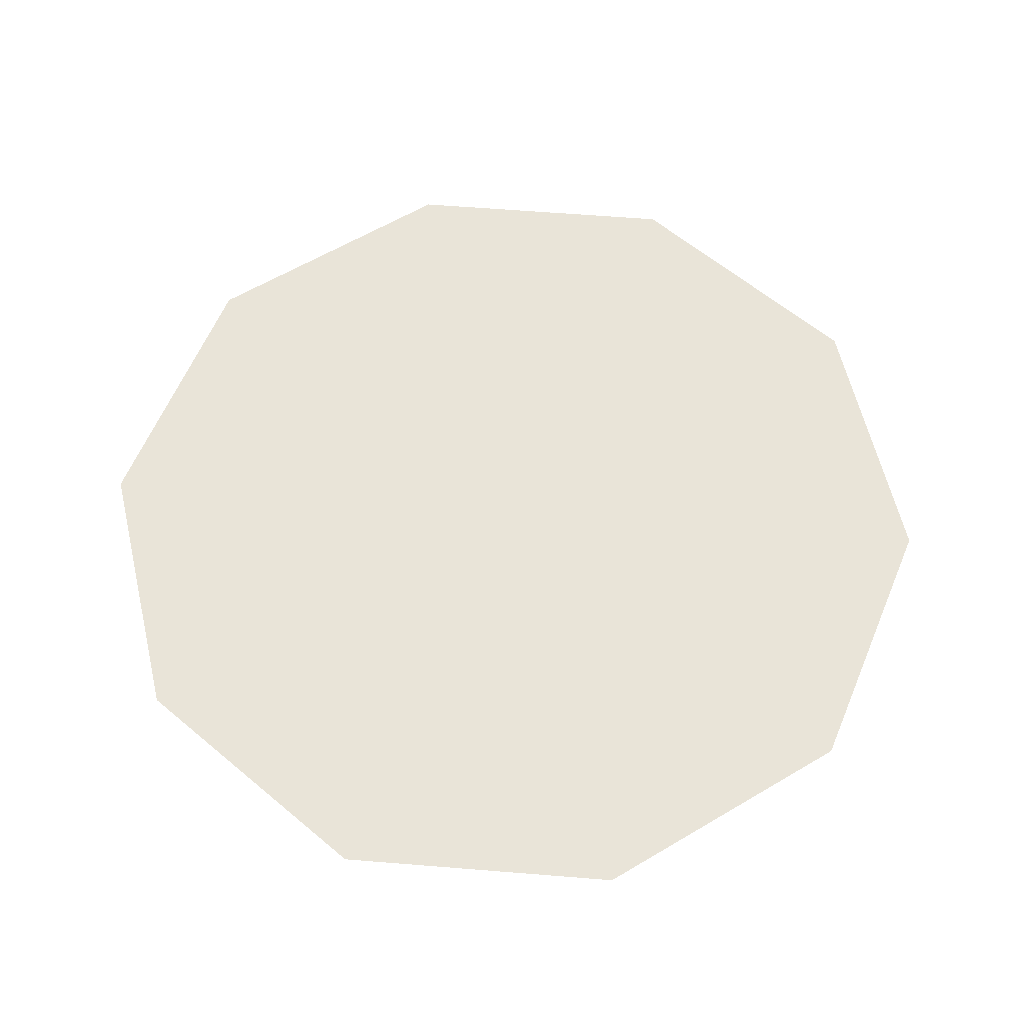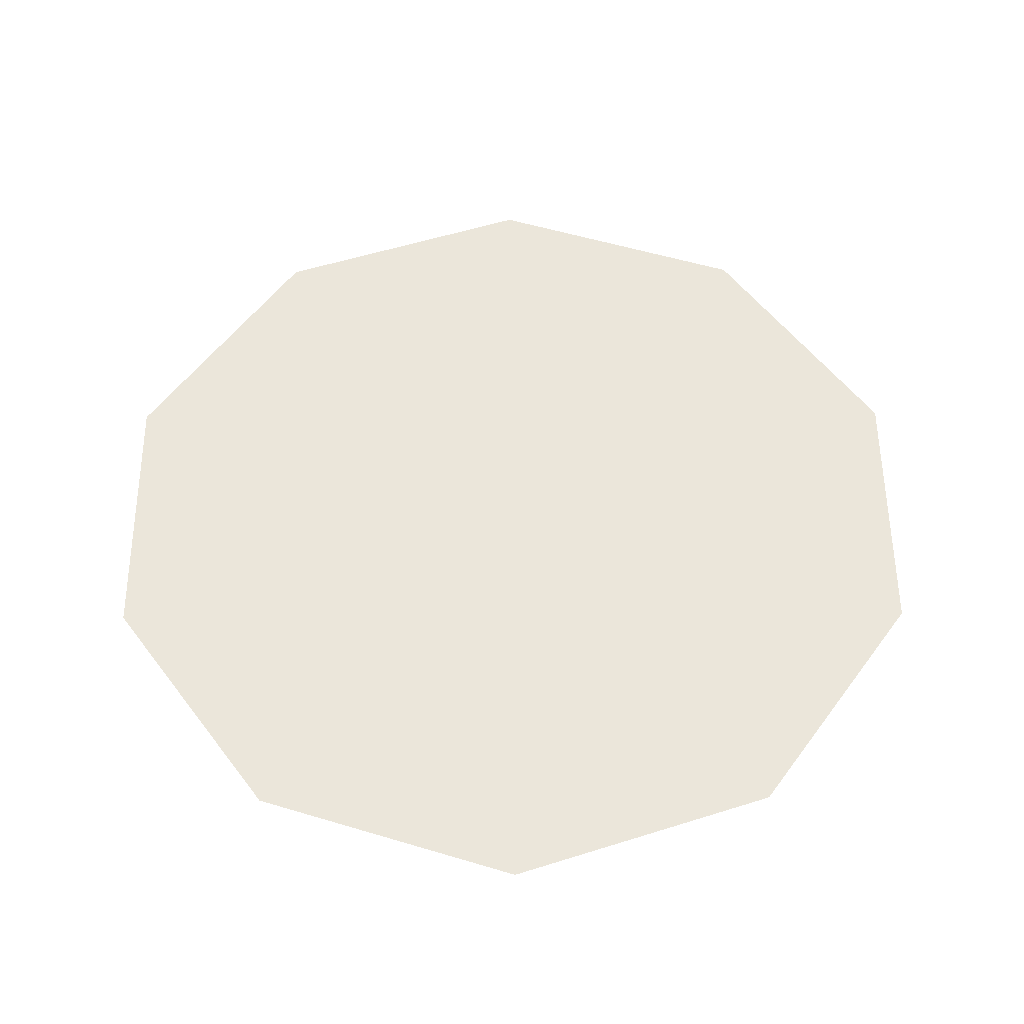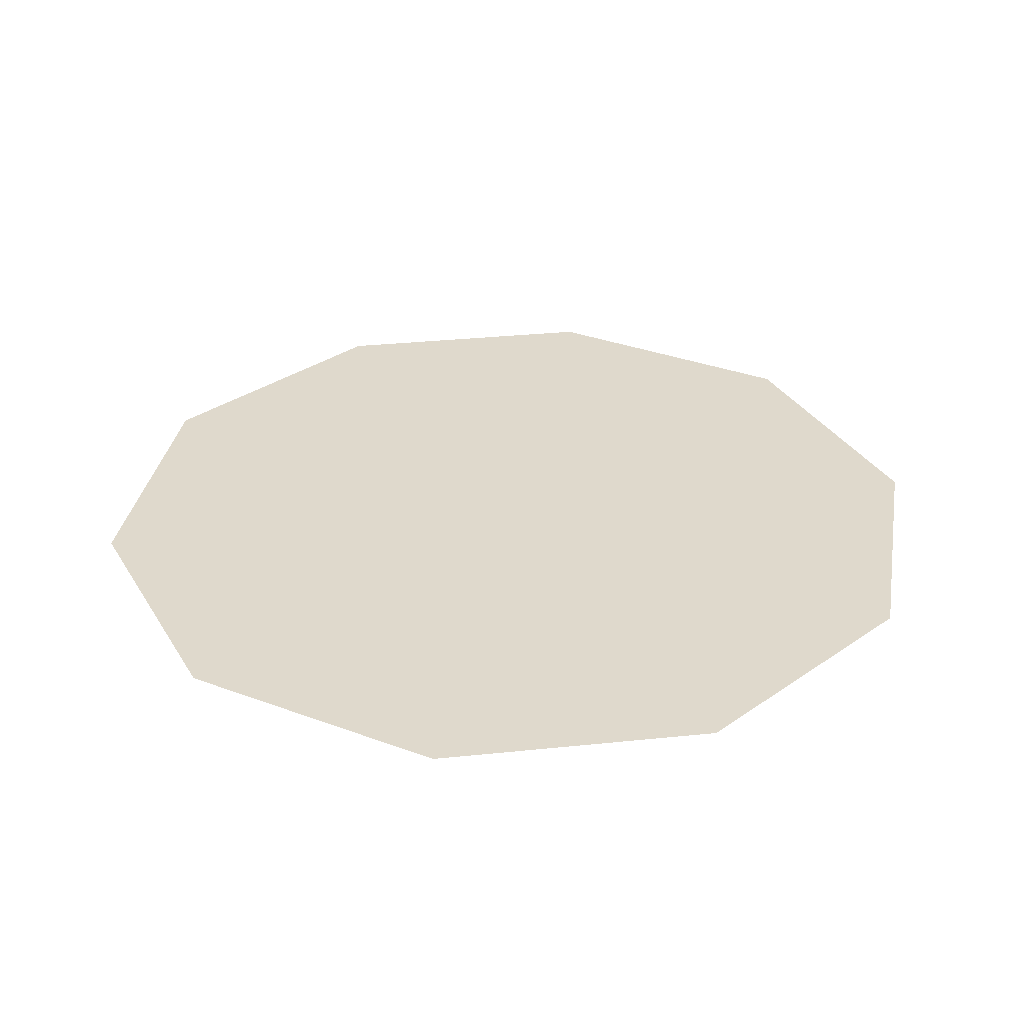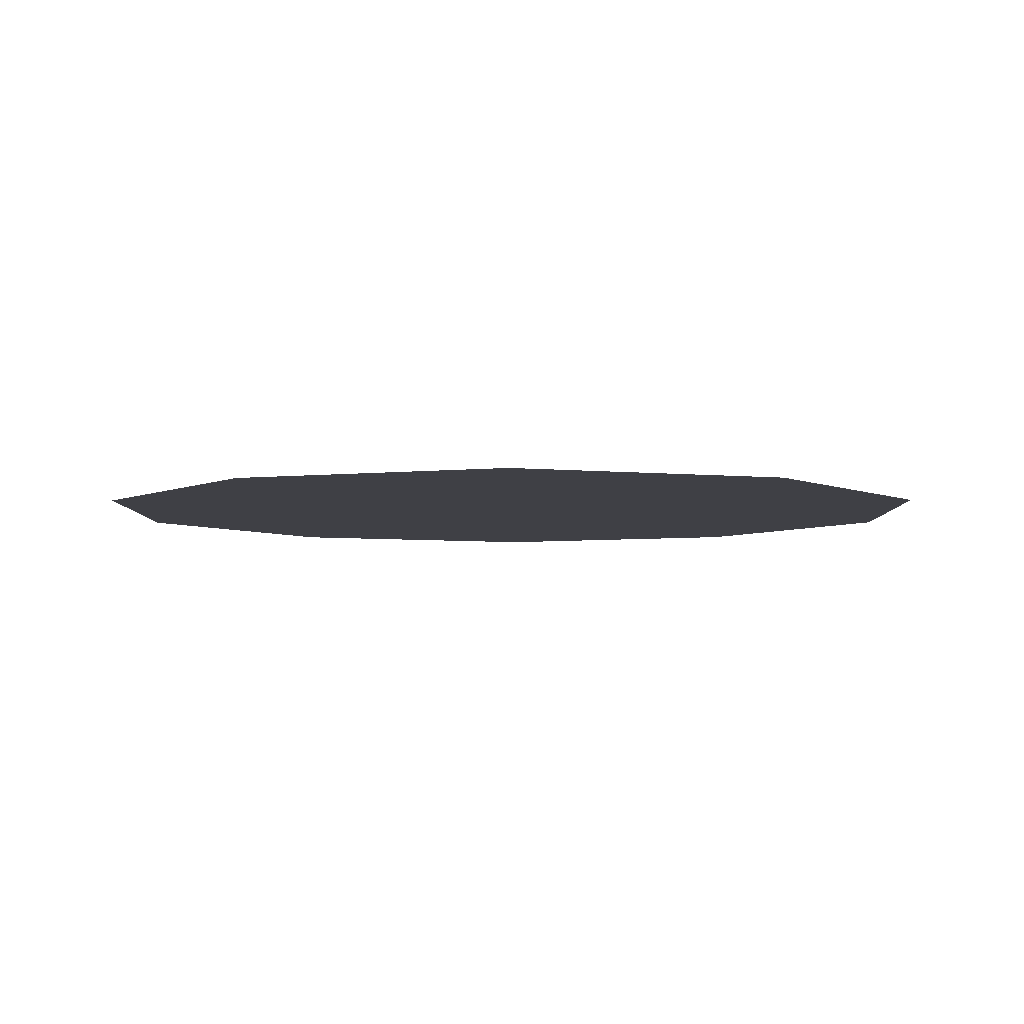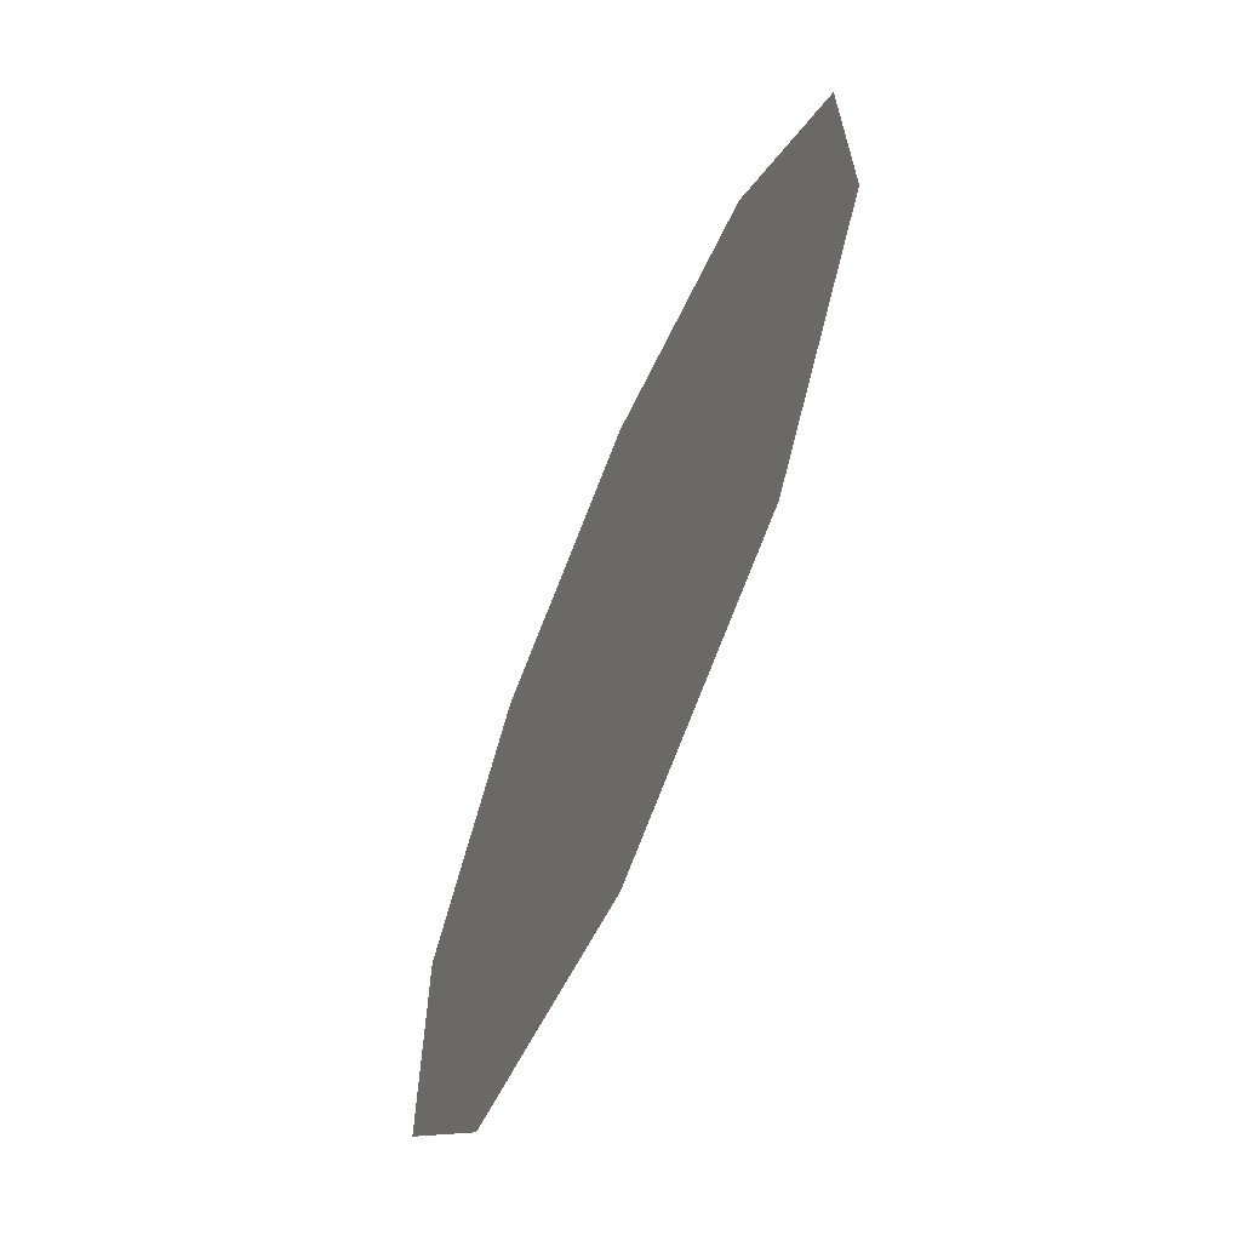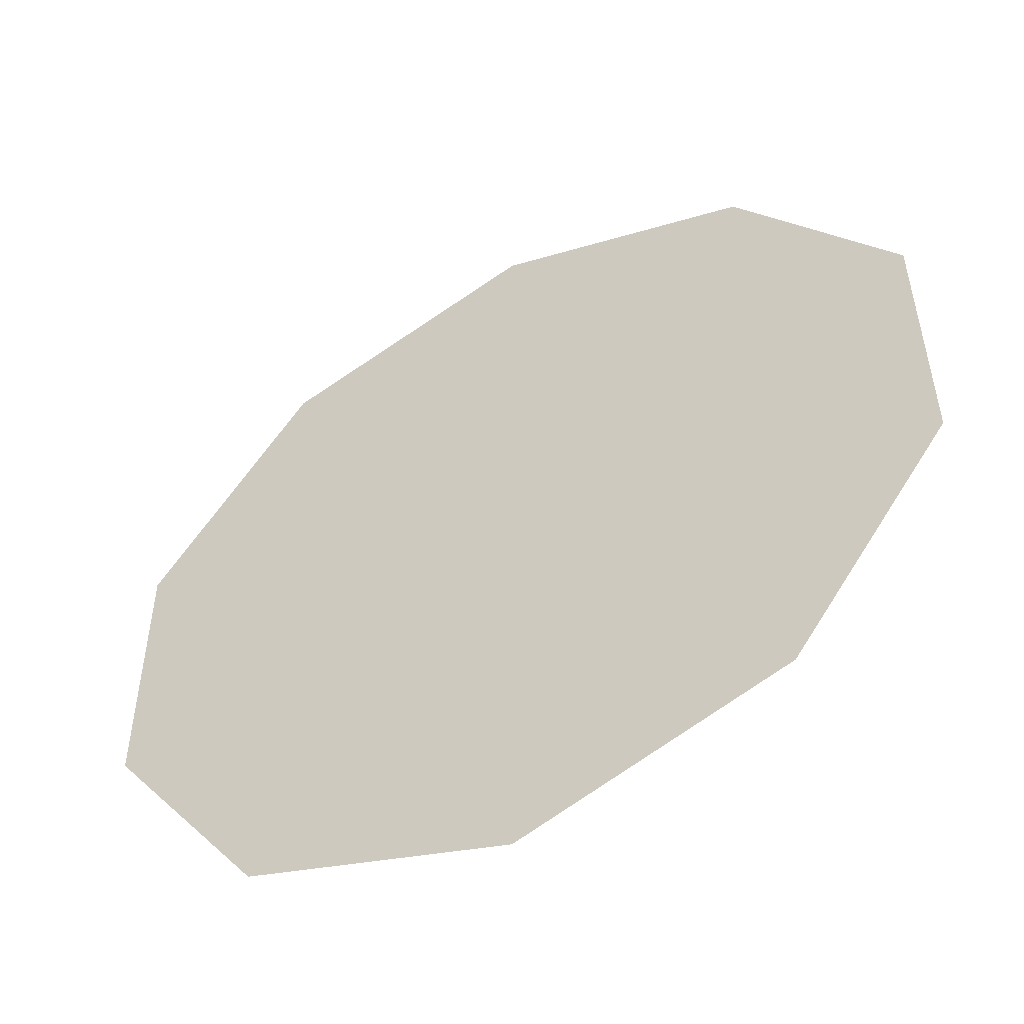
<metadata>
{"format":"obj","ext":"obj","renderer":"f3d","projection":"perspective","resolution":1024,"background":"white","views":[{"elev":60.5,"azim":58.7,"up":"+Y"},{"elev":54.9,"azim":107.6,"up":"+Y"},{"elev":32.3,"azim":153.7,"up":"+Y"},{"elev":-5.2,"azim":36.4,"up":"+Y"},{"elev":-66.6,"azim":-113.1,"up":"+Z"},{"elev":-52.6,"azim":-151.5,"up":"+Z"}]}
</metadata>
<code>
g flashlight_glass
v -0.005611 -0.003267 -0.007724
v 0.005611 -0.003267 -0.007724
v -8.273e-07 -0.003267 -0.009548
v -0.009081 -0.003267 0.00295
v 0.009081 -0.003267 0.00295
v 0.009081 -0.003267 -0.00295
v -8.249e-07 -0.003267 0.009548
v 0.005611 -0.003267 0.007724
v -0.005611 -0.003267 0.007724
v -0.009081 -0.003267 -0.00295
g flashlight_glass_0
f 3 2 1
f 2 4 1
f 5 4 2
f 6 5 2
f 7 4 5
f 8 7 5
f 9 4 7
f 1 4 10

</code>
